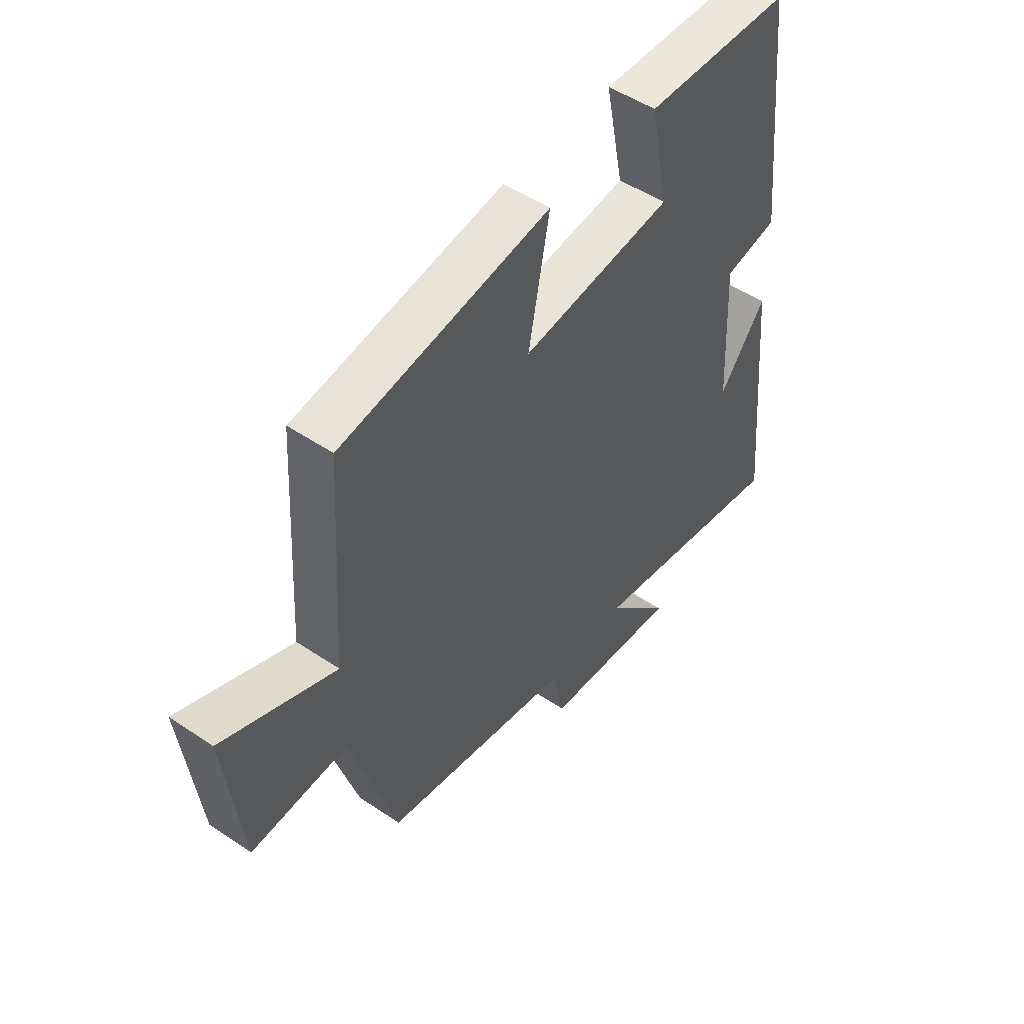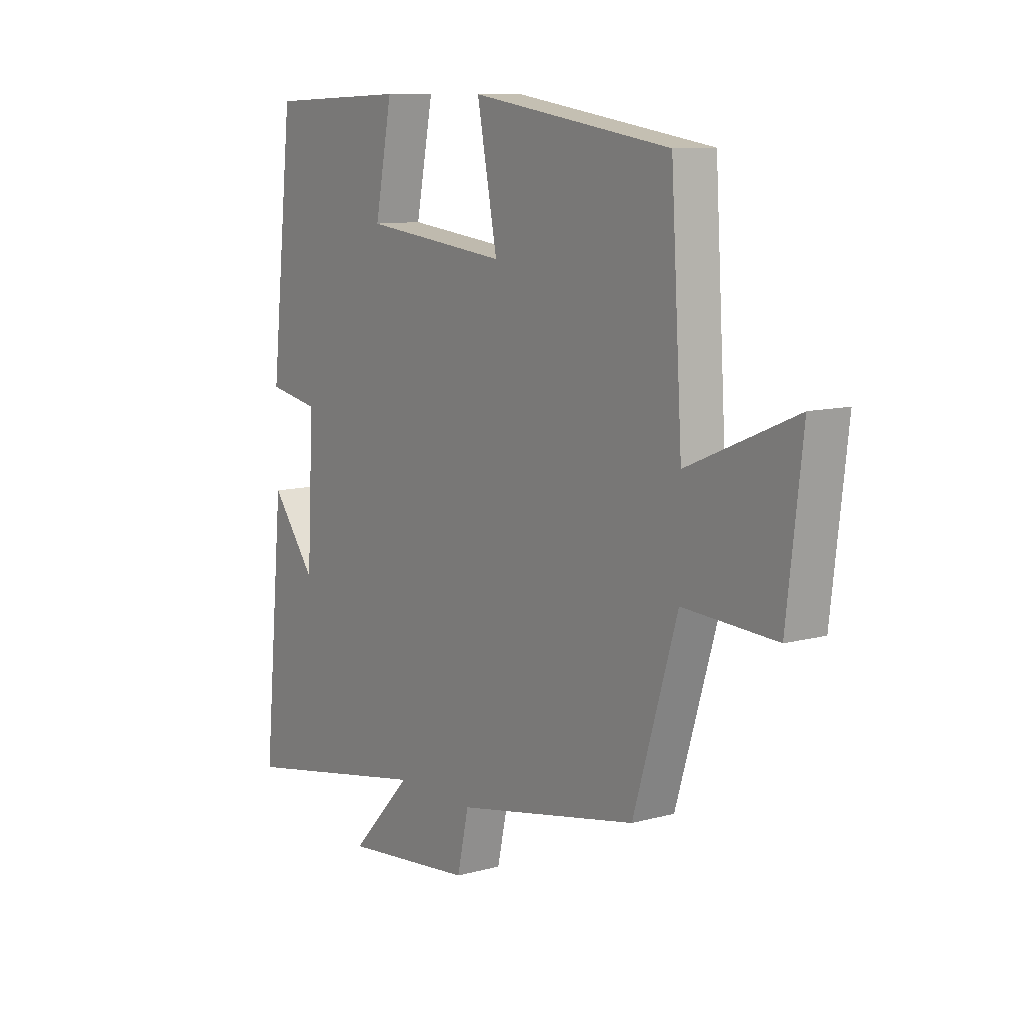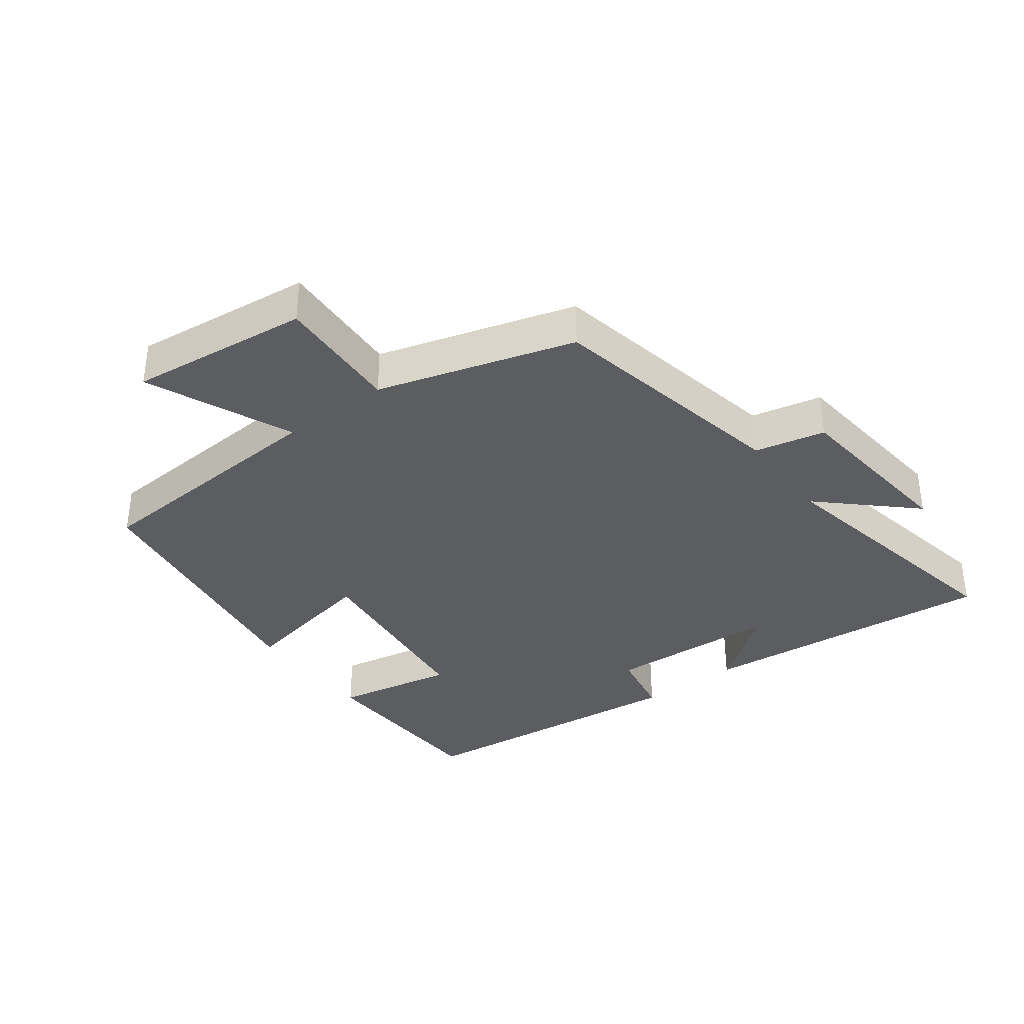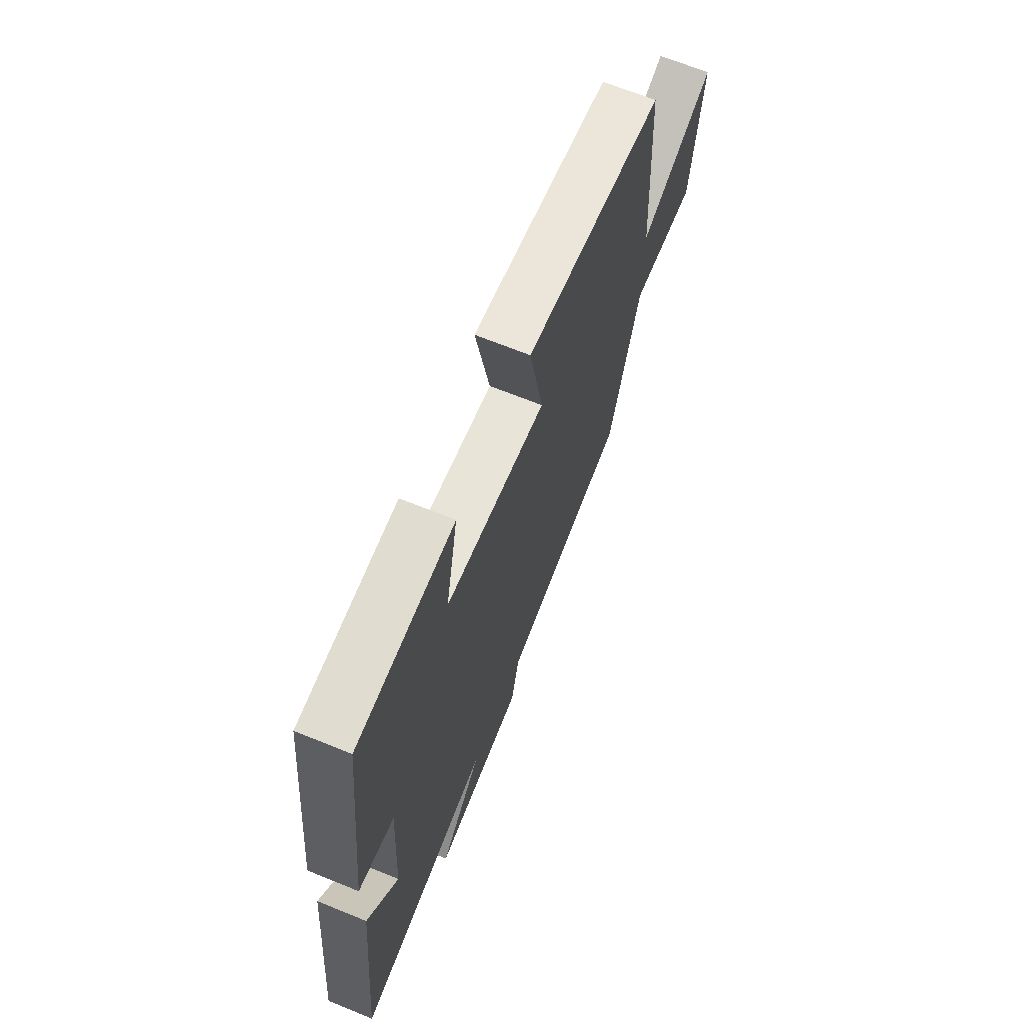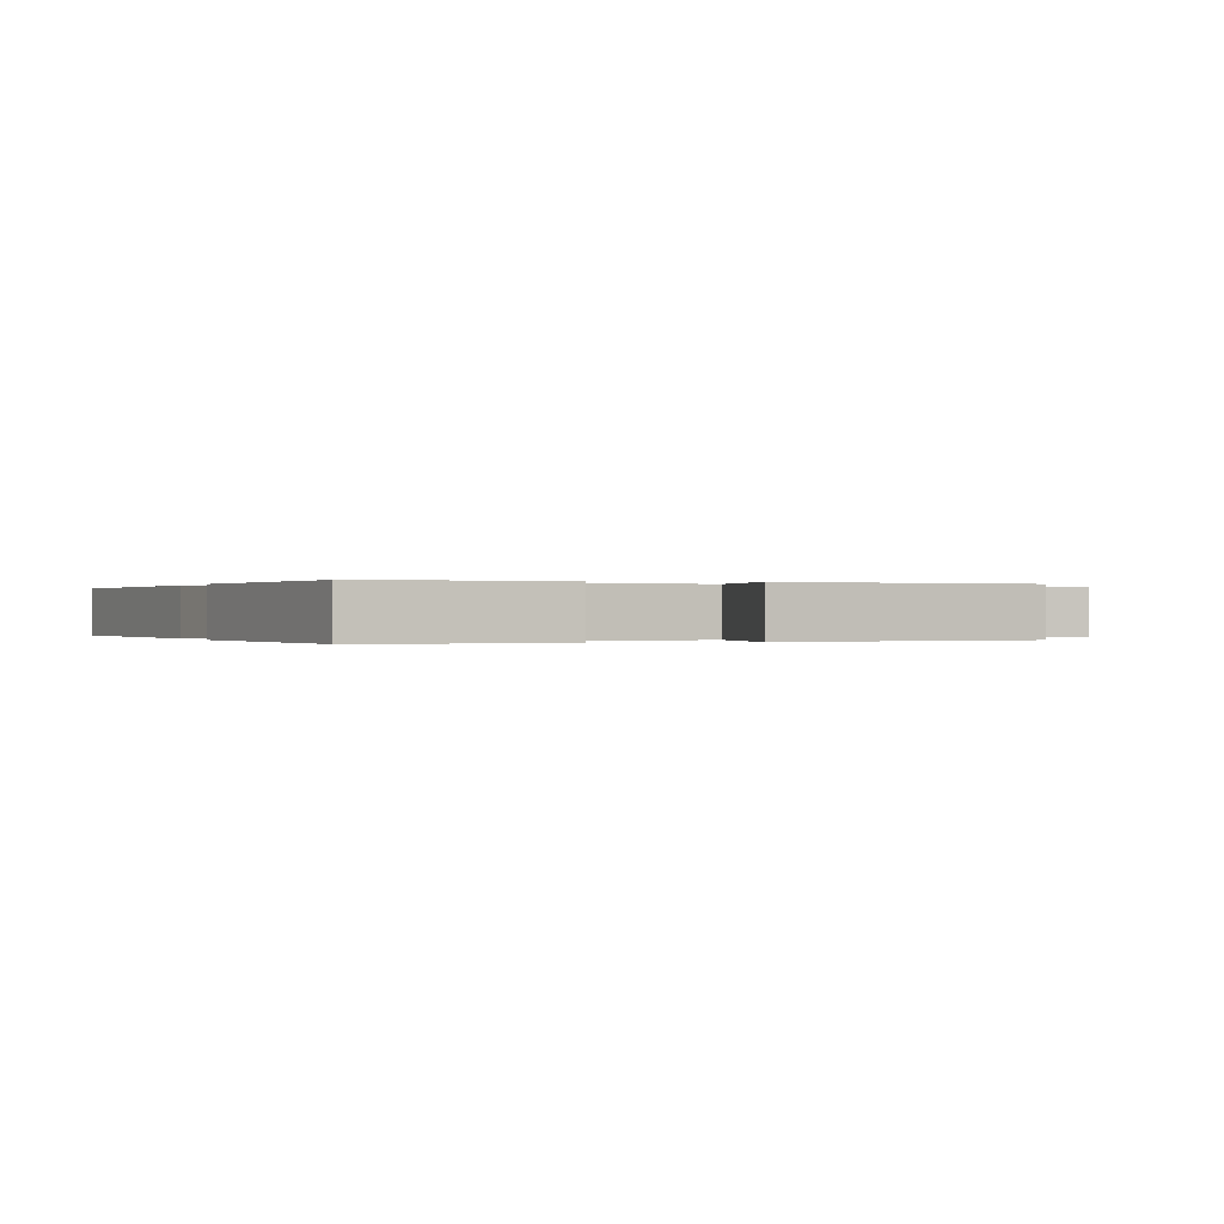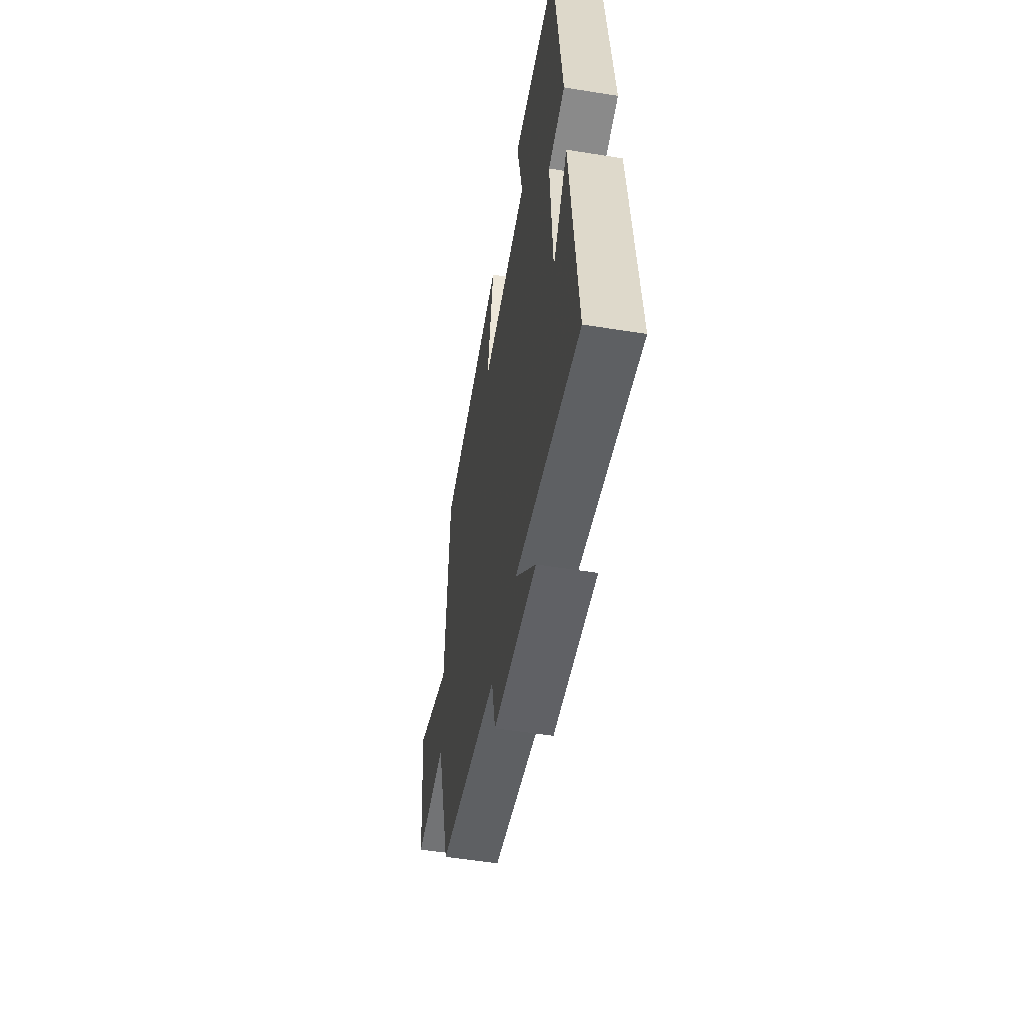
<metadata>
{"format":"obj","ext":"obj","renderer":"f3d","projection":"perspective","resolution":1024,"background":"white","views":[{"elev":50.4,"azim":126.5,"up":"+Z"},{"elev":10.0,"azim":54.9,"up":"+Z"},{"elev":-36.0,"azim":127.0,"up":"+Y"},{"elev":67.4,"azim":-67.8,"up":"+Z"},{"elev":-0.0,"azim":-21.2,"up":"+Y"},{"elev":-52.9,"azim":-99.8,"up":"+Z"}]}
</metadata>
<code>
v -0.452 0.07 0.489
v -0.161 0.07 0.5
v -0.197 0.07 0.316
v 0.103 0.07 0.282
v 0.061 0.07 0.5
v 0.476 0.07 0.436
v 0.5 0.07 0.048
v 0.725 0.07 0.144
v 0.693 0.07 -0.134
v 0.5 0.07 -0.124
v 0.409 0.07 -0.426
v 0.03 0.07 -0.5
v 0.006 0.07 -0.608
v -0.266 0.07 -0.636
v -0.138 0.07 -0.5
v -0.544 0.07 -0.576
v -0.5 0.07 -0.115
v -0.407 0.07 -0.237
v -0.393 0.07 0.029
v -0.5 0.07 0.049
v -0.452 0 0.489
v -0.161 0 0.5
v -0.197 0 0.316
v 0.103 0 0.282
v 0.061 0 0.5
v 0.476 0 0.436
v 0.5 0 0.048
v 0.725 0 0.144
v 0.693 0 -0.134
v 0.5 0 -0.124
v 0.409 0 -0.426
v 0.03 0 -0.5
v 0.006 0 -0.608
v -0.266 0 -0.636
v -0.138 0 -0.5
v -0.544 0 -0.576
v -0.5 0 -0.115
v -0.407 0 -0.237
v -0.393 0 0.029
v -0.5 0 0.049
f 19 20 1 2
f 18 19 2 3
f 16 17 18
f 15 16 18
f 15 18 3 4
f 12 13 14 15
f 10 11 12 15
f 10 15 4
f 7 8 9 10
f 6 7 10
f 4 5 6 10
f 22 21 40 39
f 23 22 39 38
f 38 37 36
f 38 36 35
f 24 23 38 35
f 35 34 33 32
f 35 32 31 30
f 24 35 30
f 30 29 28 27
f 30 27 26
f 30 26 25 24
f 1 21 22 2
f 2 22 23 3
f 3 23 24 4
f 4 24 25 5
f 5 25 26 6
f 6 26 27 7
f 7 27 28 8
f 8 28 29 9
f 9 29 30 10
f 10 30 31 11
f 11 31 32 12
f 12 32 33 13
f 13 33 34 14
f 14 34 35 15
f 15 35 36 16
f 16 36 37 17
f 17 37 38 18
f 18 38 39 19
f 19 39 40 20
f 20 40 21 1

</code>
